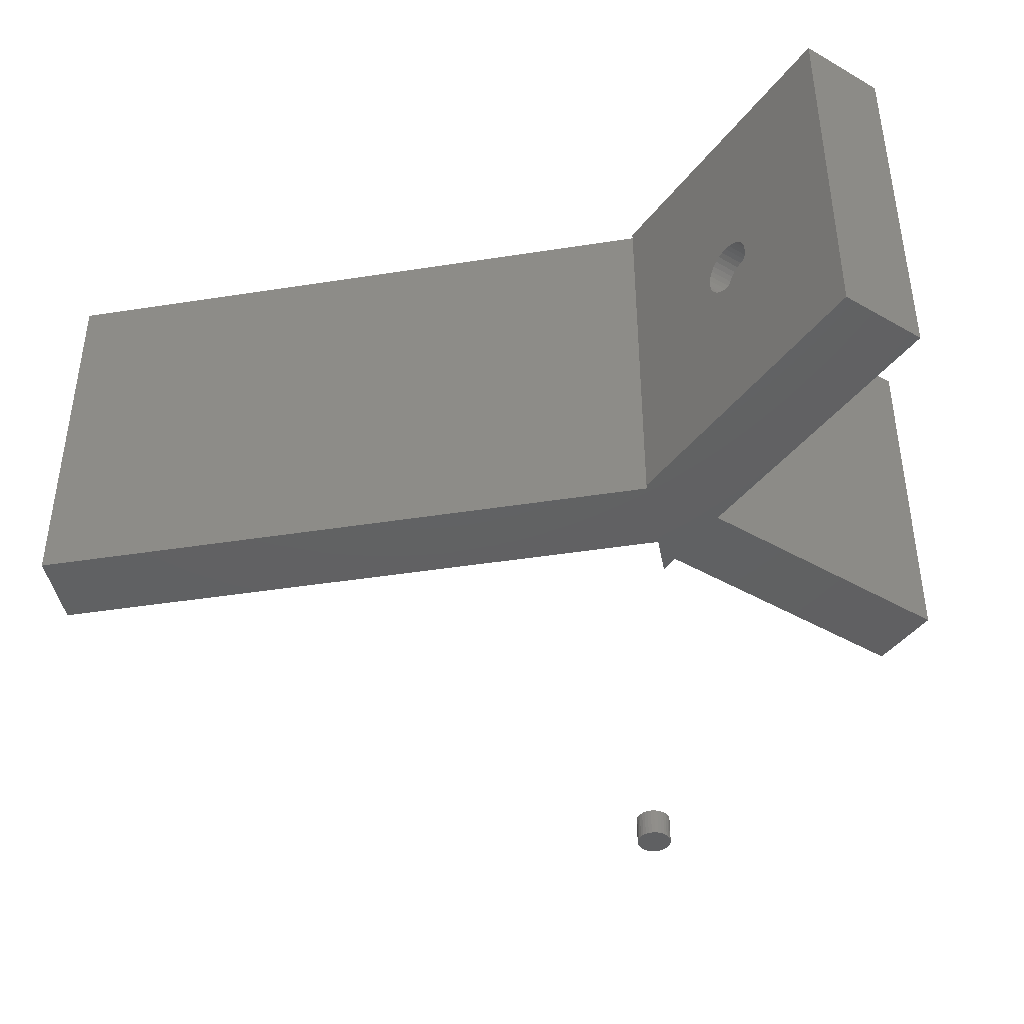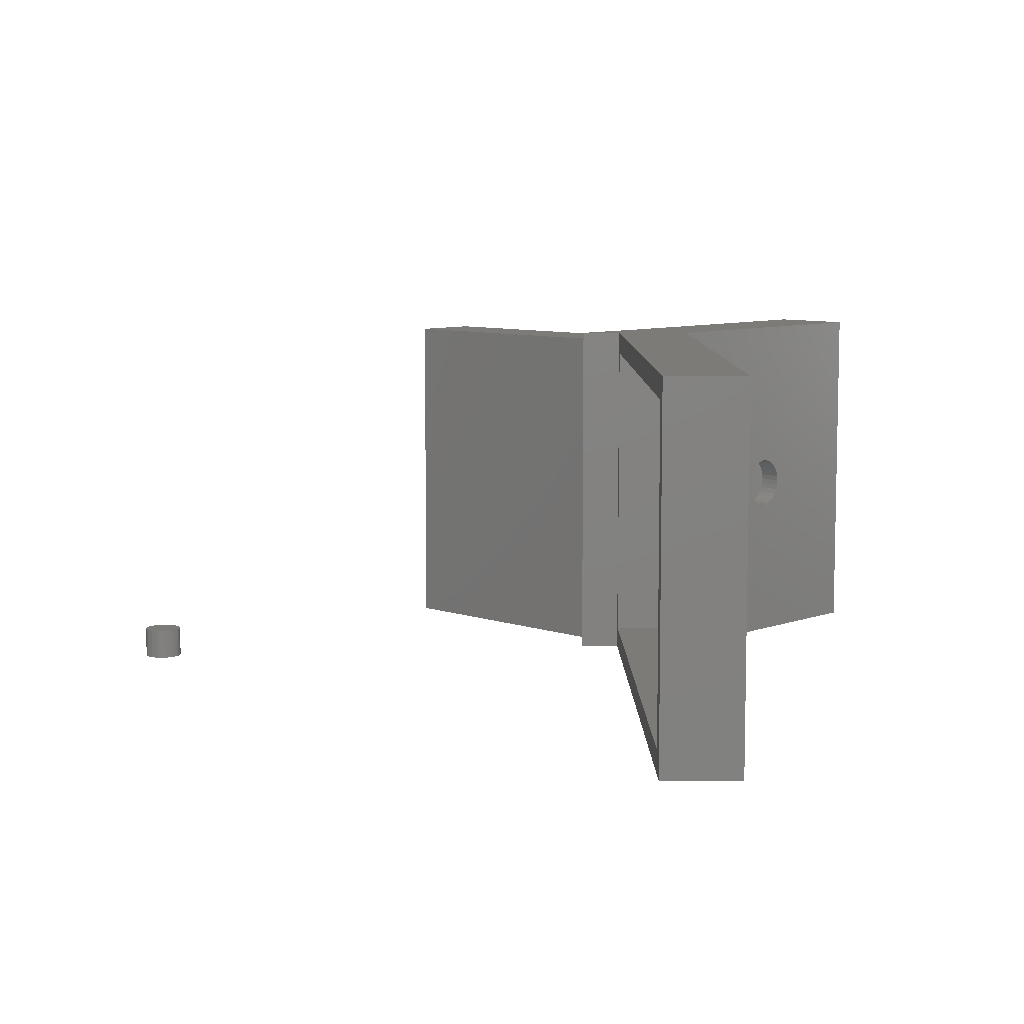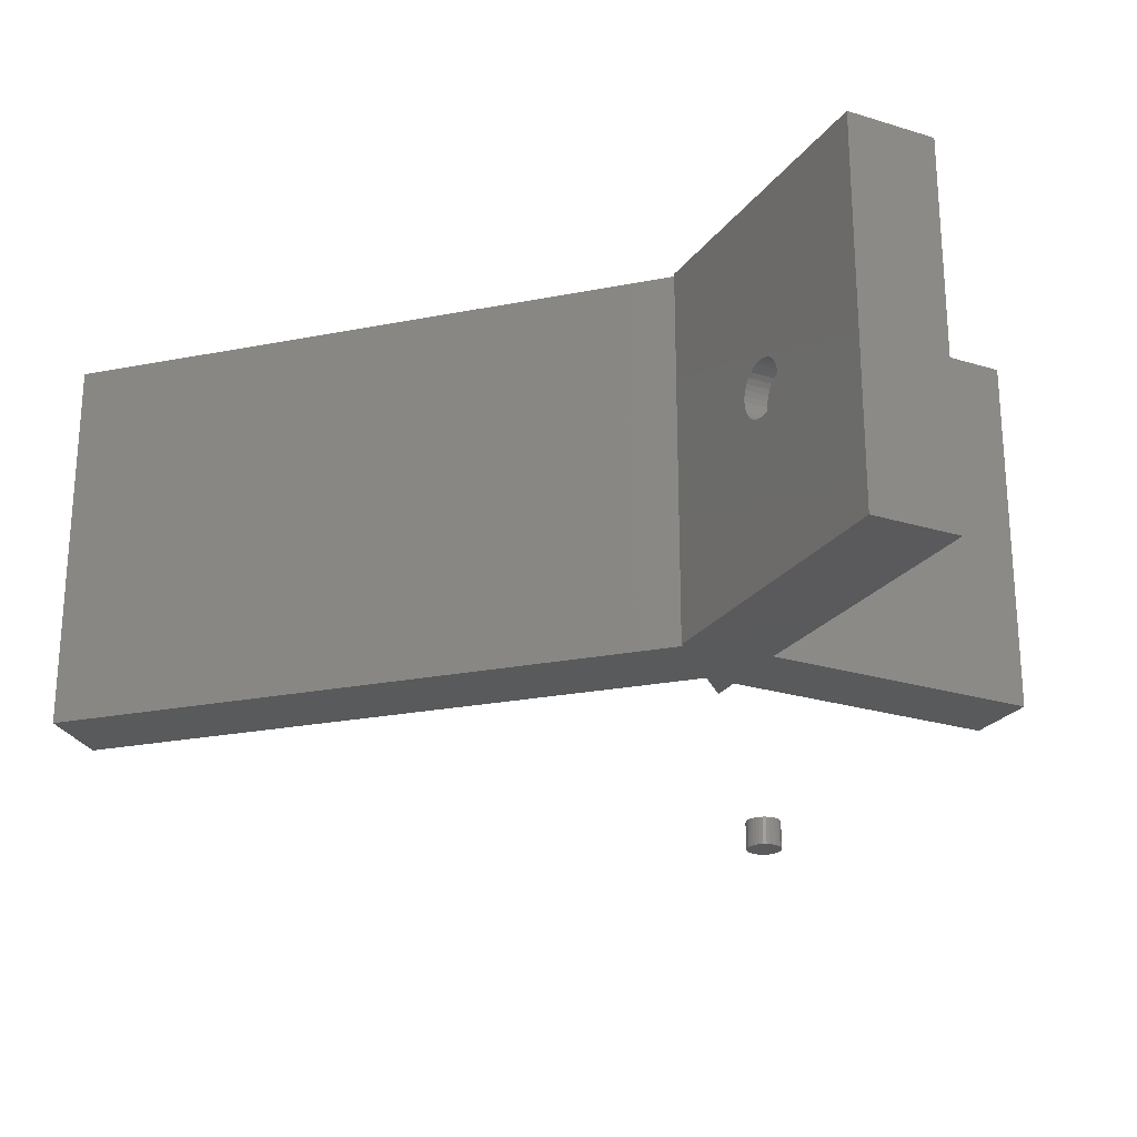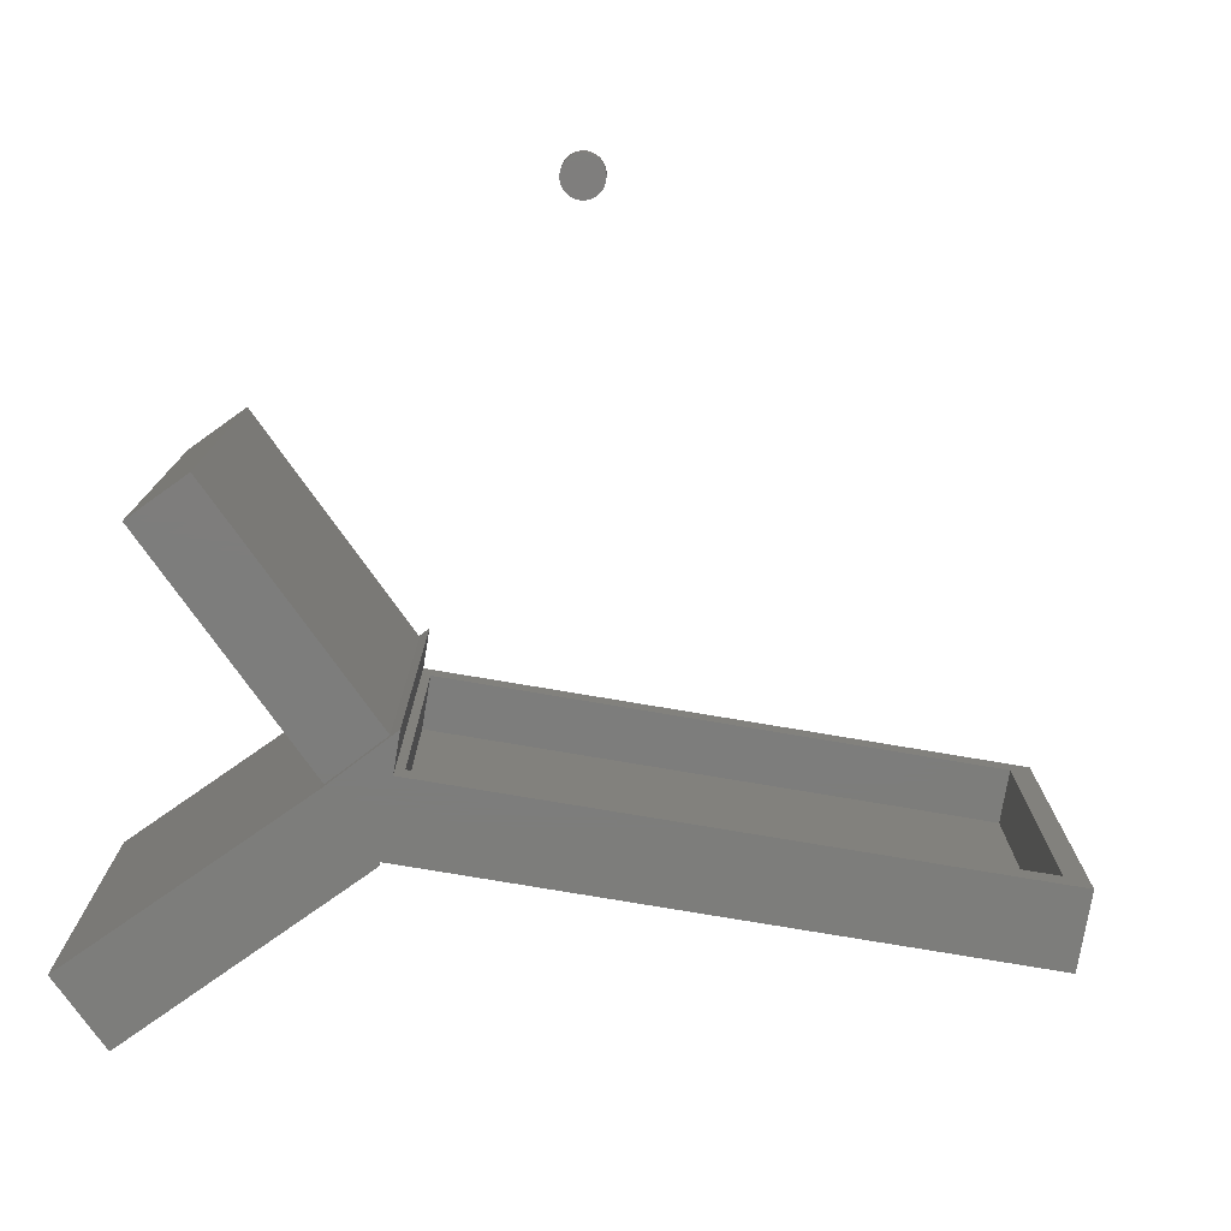
<metadata>
{"format":"stl","ext":"stl","renderer":"f3d","projection":"perspective","resolution":1024,"background":"white","views":[{"elev":-42.8,"azim":-79.4,"up":"+Y"},{"elev":8.2,"azim":179.1,"up":"+Y"},{"elev":-24.2,"azim":-72.0,"up":"+Y"},{"elev":-76.8,"azim":80.4,"up":"+Y"}]}
</metadata>
<code>
# stl→obj: 244 verts, 480 faces
v -0.6012 0.1484 0.008217
v -0.6024 0.1485 0.009485
v -0.5859 0.1484 0.02344
v -0.5897 0.149 0.02725
v -0.5897 0.2032 0.02725
v -0.6042 0.2034 0.01132
v -0.5859 0.2037 0.02344
v -0.6012 0.2037 0.008217
v -0.6061 0.1493 0.01323
v -0.5934 0.1505 0.03091
v -0.609 0.1508 0.01621
v -0.6163 0.1589 0.02364
v -0.6022 0.1607 0.03968
v -0.5998 0.1565 0.03725
v -0.6181 0.1626 0.02539
v -0.604 0.1655 0.04149
v -0.6194 0.1666 0.02671
v -0.6051 0.1707 0.0426
v -0.6202 0.1709 0.02756
v -0.6197 0.184 0.02708
v -0.604 0.1866 0.04149
v -0.6051 0.1815 0.0426
v -0.6186 0.1881 0.02593
v -0.6022 0.1914 0.03968
v -0.617 0.1919 0.02433
v -0.6101 0.2006 0.01726
v -0.5934 0.2016 0.03091
v -0.5968 0.199 0.03429
v -0.6072 0.2023 0.01435
v -0.6142 0.1556 0.02148
v -0.5968 0.1531 0.03429
v -0.6118 0.1529 0.01898
v -0.6204 0.1797 0.02774
v -0.6055 0.1761 0.04298
v -0.6205 0.1753 0.0279
v -0.6127 0.1983 0.01994
v -0.5998 0.1956 0.03725
v -0.615 0.1954 0.02232
v -0.6657 0.1761 -0.01724
v -0.6487 0.1707 -0.001038
v -0.6653 0.1707 -0.01761
v -0.6476 0.1655 -0.00215
v -0.6642 0.1655 -0.01872
v -0.6458 0.1607 -0.003956
v -0.6624 0.1607 -0.02053
v -0.6434 0.1565 -0.006386
v -0.66 0.1565 -0.02296
v -0.6404 0.1531 -0.009346
v -0.657 0.1531 -0.02592
v -0.6371 0.1505 -0.01272
v -0.6536 0.1505 -0.0293
v -0.6334 0.149 -0.01639
v -0.65 0.149 -0.03296
v -0.6296 0.1484 -0.0202
v -0.6461 0.1484 -0.03677
v -0.6491 0.1761 -0.000663
v -0.6653 0.1815 -0.01761
v -0.6487 0.1815 -0.001038
v -0.6642 0.1866 -0.01872
v -0.6476 0.1866 -0.00215
v -0.6624 0.1914 -0.02053
v -0.6458 0.1914 -0.003956
v -0.66 0.1956 -0.02296
v -0.6434 0.1956 -0.006386
v -0.657 0.199 -0.02592
v -0.6404 0.199 -0.009346
v -0.6536 0.2016 -0.0293
v -0.6371 0.2016 -0.01272
v -0.65 0.2032 -0.03296
v -0.6334 0.2032 -0.01639
v -0.6461 0.2037 -0.03677
v -0.6296 0.2037 -0.0202
v -0.5999 0.2036 0.00695
v -0.5821 0.2032 0.01963
v -0.5821 0.149 0.01963
v -0.5981 0.1488 0.005111
v -0.5962 0.2028 0.0032
v -0.5785 0.2016 0.01596
v -0.5933 0.2013 0.0002224
v -0.586 0.1933 -0.007201
v -0.5697 0.1914 0.007192
v -0.5721 0.1956 0.009622
v -0.5842 0.1896 -0.00896
v -0.5679 0.1866 0.005386
v -0.583 0.1856 -0.01028
v -0.5668 0.1815 0.004274
v -0.5821 0.1813 -0.01112
v -0.5826 0.1681 -0.01065
v -0.5679 0.1655 0.005386
v -0.5668 0.1707 0.004274
v -0.5837 0.164 -0.009499
v -0.5697 0.1607 0.007192
v -0.5853 0.1602 -0.007898
v -0.5923 0.1515 -0.0008274
v -0.5785 0.1505 0.01596
v -0.5751 0.1531 0.01258
v -0.5951 0.1498 0.002083
v -0.5881 0.1965 -0.005046
v -0.5751 0.199 0.01258
v -0.5906 0.1992 -0.00255
v -0.5819 0.1725 -0.01131
v -0.5664 0.1761 0.003899
v -0.5818 0.1769 -0.01147
v -0.5896 0.1539 -0.003505
v -0.5721 0.1565 0.009622
v -0.5873 0.1568 -0.005883
v -0.6266 0.1761 -0.05631
v -0.6104 0.1815 -0.03936
v -0.627 0.1815 -0.05594
v -0.6115 0.1866 -0.03825
v -0.6281 0.1866 -0.05483
v -0.6133 0.1914 -0.03645
v -0.6299 0.1914 -0.05302
v -0.6158 0.1956 -0.03402
v -0.6323 0.1956 -0.05059
v -0.6187 0.199 -0.03106
v -0.6353 0.199 -0.04763
v -0.6221 0.2016 -0.02768
v -0.6387 0.2016 -0.04425
v -0.6258 0.2032 -0.02401
v -0.6423 0.2032 -0.04059
v -0.61 0.1761 -0.03974
v -0.627 0.1707 -0.05594
v -0.6104 0.1707 -0.03936
v -0.6281 0.1655 -0.05483
v -0.6115 0.1655 -0.03825
v -0.6299 0.1607 -0.05302
v -0.6133 0.1607 -0.03645
v -0.6323 0.1565 -0.05059
v -0.6158 0.1565 -0.03402
v -0.6353 0.1531 -0.04763
v -0.6187 0.1531 -0.03106
v -0.6387 0.1505 -0.04425
v -0.6221 0.1505 -0.02768
v -0.6423 0.149 -0.04059
v -0.6258 0.149 -0.02401
v -0.4997 0.3438 -0.09482
v -0.4997 0.01562 -0.09482
v -0.691 0.3438 0.09944
v -0.691 0.01562 0.09944
v -0.5337 0.3438 -0.1161
v -0.7201 0.3438 0.07031
v -0.5337 0.01562 -0.1161
v -0.7201 0.01562 0.07031
v -0.5434 0.3672 -0.1396
v -0.7532 0.3672 0.07031
v -0.5434 -0.007812 -0.1396
v -0.7532 -0.007812 0.07031
v 0.06433 0.03125 -0.1993
v 0.06799 0.03125 -0.1982
v 0.07179 0.03125 -0.1978
v 0.0756 0.03125 -0.1982
v 0.07925 0.03125 -0.1993
v 0.06096 0.03125 -0.2011
v 0.08262 0.03125 -0.2011
v 0.05801 0.03125 -0.2035
v 0.08557 0.03125 -0.2035
v 0.05559 0.03125 -0.2064
v 0.088 0.03125 -0.2064
v 0.05379 0.03125 -0.2098
v 0.0898 0.03125 -0.2098
v 0.05268 0.03125 -0.2135
v 0.09091 0.03125 -0.2135
v 0.0898 0.03125 -0.2247
v 0.05379 0.03125 -0.2247
v 0.09091 0.03125 -0.2211
v 0.05559 0.03125 -0.2281
v 0.088 0.03125 -0.2281
v 0.05801 0.03125 -0.2311
v 0.08557 0.03125 -0.2311
v 0.06096 0.03125 -0.2335
v 0.08262 0.03125 -0.2335
v 0.06433 0.03125 -0.2353
v 0.07925 0.03125 -0.2353
v 0.06799 0.03125 -0.2364
v 0.07179 0.03125 -0.2368
v 0.0756 0.03125 -0.2364
v 0.05268 0.03125 -0.2211
v 0.0523 0.03125 -0.2173
v 0.09128 0.03125 -0.2173
v 0.07179 9.237e-17 -0.1978
v 0.06799 9.212e-17 -0.1982
v 0.06433 9.179e-17 -0.1993
v 0.0756 9.254e-17 -0.1982
v 0.07925 9.262e-17 -0.1993
v 0.06096 9.14e-17 -0.2011
v 0.08262 9.261e-17 -0.2011
v 0.05801 9.097e-17 -0.2035
v 0.08557 9.25e-17 -0.2035
v 0.05559 9.051e-17 -0.2064
v 0.088 9.231e-17 -0.2064
v 0.05379 9.003e-17 -0.2098
v 0.0898 9.203e-17 -0.2098
v 0.05268 8.957e-17 -0.2135
v 0.09091 9.169e-17 -0.2135
v 0.09091 9.084e-17 -0.2211
v 0.05379 8.838e-17 -0.2247
v 0.0898 9.038e-17 -0.2247
v 0.05559 8.81e-17 -0.2281
v 0.088 8.99e-17 -0.2281
v 0.05801 8.791e-17 -0.2311
v 0.08557 8.944e-17 -0.2311
v 0.06096 8.781e-17 -0.2335
v 0.08262 8.901e-17 -0.2335
v 0.06433 8.779e-17 -0.2353
v 0.07925 8.862e-17 -0.2353
v 0.06799 8.787e-17 -0.2364
v 0.07179 8.804e-17 -0.2368
v 0.0756 8.829e-17 -0.2364
v 0.09128 9.129e-17 -0.2173
v 0.0523 8.912e-17 -0.2173
v 0.05268 8.872e-17 -0.2211
v -0.4266 6.917e-19 -0.1313
v -0.4266 0.3594 -0.1313
v -0.2266 2.29e-17 0.06875
v -0.2266 0.3594 0.06875
v -0.2781 2.29e-17 0.1203
v -0.2781 0.3594 0.1203
v -0.4798 5.07e-19 -0.08137
v -0.4798 0.3594 -0.08137
v -0.4834 0.3672 -0.07804
v -0.4177 0.3672 -0.1396
v -0.4834 -0.007812 -0.07804
v -0.4177 -0.007812 -0.1396
v -0.4598 0.3672 -0.1396
v -0.4598 -0.007812 -0.1396
v -0.4598 0.01562 -0.1484
v -0.4598 0.3438 -0.1484
v -0.4598 0.3438 -0.7344
v -0.4598 0.3672 -0.7578
v -0.4598 0.01562 -0.7344
v -0.4598 -0.007812 -0.7578
v -0.5156 0.01562 -0.7344
v -0.5156 0.3438 -0.7344
v -0.5156 0.01562 -0.1484
v -0.5156 0.3438 -0.1484
v -0.6908 0.3672 0.1327
v -0.5391 0.3672 -0.7578
v -0.5391 0.3672 -0.1396
v -0.6908 -0.007812 0.1327
v -0.5391 -0.007812 -0.1396
v -0.5391 -0.007812 -0.7578
v -0.477 0.3438 -0.1161
v -0.477 0.01562 -0.1161
f 1 2 3
f 2 4 3
f 5 6 7
f 6 8 7
f 9 4 2
f 10 4 9
f 11 10 9
f 12 13 14
f 15 13 12
f 16 13 15
f 17 16 15
f 18 16 17
f 19 18 17
f 20 21 22
f 23 21 20
f 24 21 23
f 25 24 23
f 26 27 28
f 29 27 26
f 5 27 29
f 6 5 29
f 12 14 30
f 30 14 31
f 30 31 32
f 32 31 10
f 32 10 11
f 20 22 33
f 33 22 34
f 33 34 35
f 35 34 18
f 35 18 19
f 26 28 36
f 36 28 37
f 36 37 38
f 38 37 24
f 38 24 25
f 39 40 41
f 41 40 42
f 41 42 43
f 43 42 44
f 43 44 45
f 45 44 46
f 45 46 47
f 47 46 48
f 47 48 49
f 49 48 50
f 49 50 51
f 51 50 52
f 51 52 53
f 53 52 54
f 53 54 55
f 40 39 56
f 56 39 57
f 56 57 58
f 58 57 59
f 58 59 60
f 60 59 61
f 60 61 62
f 62 61 63
f 62 63 64
f 64 63 65
f 64 65 66
f 66 65 67
f 66 67 68
f 68 67 69
f 68 69 70
f 70 69 71
f 70 71 72
f 8 73 7
f 73 74 7
f 75 76 3
f 76 1 3
f 77 74 73
f 78 74 77
f 79 78 77
f 80 81 82
f 83 81 80
f 84 81 83
f 85 84 83
f 86 84 85
f 87 86 85
f 88 89 90
f 91 89 88
f 92 89 91
f 93 92 91
f 94 95 96
f 97 95 94
f 75 95 97
f 76 75 97
f 80 82 98
f 98 82 99
f 98 99 100
f 100 99 78
f 100 78 79
f 88 90 101
f 101 90 102
f 101 102 103
f 103 102 86
f 103 86 87
f 94 96 104
f 104 96 105
f 104 105 106
f 106 105 92
f 106 92 93
f 107 108 109
f 109 108 110
f 109 110 111
f 111 110 112
f 111 112 113
f 113 112 114
f 113 114 115
f 115 114 116
f 115 116 117
f 117 116 118
f 117 118 119
f 119 118 120
f 119 120 121
f 121 120 72
f 121 72 71
f 108 107 122
f 122 107 123
f 122 123 124
f 124 123 125
f 124 125 126
f 126 125 127
f 126 127 128
f 128 127 129
f 128 129 130
f 130 129 131
f 130 131 132
f 132 131 133
f 132 133 134
f 134 133 135
f 134 135 136
f 136 135 55
f 136 55 54
f 137 138 88
f 137 88 101
f 137 101 103
f 137 103 87
f 137 87 85
f 137 85 83
f 137 83 80
f 137 80 98
f 137 98 100
f 137 100 79
f 137 79 77
f 137 77 73
f 137 73 8
f 137 8 139
f 138 140 1
f 138 1 76
f 138 76 97
f 138 97 94
f 138 94 104
f 138 104 106
f 138 106 93
f 138 93 91
f 138 91 88
f 139 8 6
f 139 6 29
f 139 29 26
f 139 26 36
f 139 36 38
f 139 38 25
f 139 25 23
f 139 23 20
f 139 20 33
f 139 33 35
f 139 35 19
f 139 19 140
f 140 19 17
f 140 17 15
f 140 15 12
f 140 12 30
f 140 30 32
f 140 32 11
f 140 11 9
f 140 9 2
f 140 2 1
f 141 142 72
f 141 72 120
f 141 120 118
f 141 118 116
f 141 116 114
f 141 114 112
f 141 112 110
f 141 110 108
f 141 108 122
f 141 122 124
f 143 141 124
f 143 124 126
f 143 126 128
f 143 128 130
f 143 130 132
f 143 132 134
f 143 134 136
f 143 136 54
f 143 54 144
f 142 144 40
f 142 40 56
f 142 56 58
f 142 58 60
f 142 60 62
f 142 62 64
f 142 64 66
f 142 66 68
f 142 68 70
f 142 70 72
f 144 54 52
f 144 52 50
f 144 50 48
f 144 48 46
f 144 46 44
f 144 44 42
f 144 42 40
f 145 123 107
f 145 107 109
f 145 109 111
f 145 111 113
f 145 113 115
f 145 115 117
f 145 117 119
f 145 119 121
f 145 121 71
f 145 71 146
f 147 148 55
f 147 55 135
f 147 135 133
f 147 133 131
f 147 131 129
f 147 129 127
f 147 127 125
f 147 125 123
f 147 123 145
f 146 71 69
f 146 69 67
f 146 67 65
f 146 65 63
f 146 63 61
f 146 61 59
f 146 59 57
f 146 57 39
f 146 39 41
f 146 41 148
f 148 41 43
f 148 43 45
f 148 45 47
f 148 47 49
f 148 49 51
f 148 51 53
f 148 53 55
f 16 18 34
f 16 34 22
f 21 16 22
f 13 16 21
f 24 13 21
f 14 13 24
f 37 14 24
f 31 14 37
f 28 31 37
f 10 31 28
f 27 10 28
f 4 10 27
f 5 4 27
f 78 95 74
f 96 95 78
f 99 96 78
f 105 96 99
f 82 105 99
f 92 105 82
f 81 92 82
f 89 92 81
f 84 89 81
f 90 89 84
f 102 90 84
f 86 102 84
f 95 75 74
f 74 75 3
f 74 3 7
f 7 3 4
f 7 4 5
f 149 150 151
f 149 151 152
f 153 149 152
f 154 149 153
f 155 154 153
f 156 154 155
f 157 156 155
f 158 156 157
f 159 158 157
f 160 158 159
f 161 160 159
f 162 160 161
f 163 162 161
f 164 165 166
f 167 165 164
f 168 167 164
f 169 167 168
f 170 169 168
f 171 169 170
f 172 171 170
f 173 171 172
f 174 173 172
f 175 173 174
f 176 175 174
f 177 176 174
f 165 178 166
f 166 178 179
f 166 179 180
f 180 179 162
f 180 162 163
f 181 182 183
f 184 181 183
f 184 183 185
f 185 183 186
f 185 186 187
f 187 186 188
f 187 188 189
f 189 188 190
f 189 190 191
f 191 190 192
f 191 192 193
f 193 192 194
f 193 194 195
f 196 197 198
f 198 197 199
f 198 199 200
f 200 199 201
f 200 201 202
f 202 201 203
f 202 203 204
f 204 203 205
f 204 205 206
f 206 205 207
f 206 207 208
f 206 208 209
f 195 194 210
f 210 194 211
f 210 211 196
f 196 211 212
f 196 212 197
f 180 210 166
f 166 210 196
f 166 196 164
f 164 196 198
f 164 198 168
f 168 198 200
f 168 200 170
f 170 200 202
f 170 202 172
f 172 202 204
f 172 204 174
f 174 204 206
f 174 206 177
f 177 206 209
f 177 209 176
f 176 209 208
f 176 208 175
f 175 208 207
f 175 207 173
f 173 207 205
f 173 205 171
f 171 205 203
f 171 203 169
f 169 203 201
f 169 201 167
f 167 201 199
f 167 199 165
f 165 199 197
f 165 197 178
f 178 197 212
f 178 212 179
f 179 212 211
f 179 211 162
f 162 211 194
f 162 194 160
f 160 194 192
f 160 192 158
f 158 192 190
f 158 190 156
f 156 190 188
f 156 188 154
f 154 188 186
f 154 186 149
f 149 186 183
f 149 183 150
f 150 183 182
f 150 182 151
f 151 182 181
f 151 181 152
f 152 181 184
f 152 184 153
f 153 184 185
f 153 185 155
f 155 185 187
f 155 187 157
f 157 187 189
f 157 189 159
f 159 189 191
f 159 191 161
f 161 191 193
f 161 193 163
f 163 193 195
f 163 195 180
f 180 195 210
f 213 214 215
f 215 214 216
f 217 218 219
f 219 218 220
f 219 213 217
f 217 213 215
f 220 218 214
f 214 218 216
f 221 219 220
f 221 220 214
f 221 214 222
f 223 224 213
f 223 213 219
f 223 219 221
f 224 222 213
f 213 222 214
f 215 216 217
f 217 216 218
f 225 226 227
f 225 227 228
f 225 228 229
f 225 229 230
f 229 231 230
f 230 231 232
f 231 227 232
f 232 227 226
f 233 231 234
f 234 231 229
f 227 235 228
f 228 235 236
f 233 235 231
f 231 235 227
f 234 229 236
f 236 229 228
f 146 237 145
f 221 222 225
f 221 225 230
f 221 230 238
f 221 238 239
f 221 239 145
f 221 145 237
f 147 240 148
f 223 240 147
f 223 147 241
f 223 241 242
f 223 242 232
f 223 232 226
f 223 226 224
f 242 238 232
f 232 238 230
f 239 238 241
f 241 238 242
f 147 145 241
f 241 145 239
f 226 225 224
f 224 225 222
f 223 221 240
f 240 221 237
f 240 237 148
f 148 237 146
f 236 235 234
f 234 235 233
f 139 142 137
f 137 142 141
f 137 141 243
f 244 138 243
f 243 138 137
f 143 244 141
f 141 244 243
f 140 144 139
f 139 144 142
f 244 143 138
f 138 143 144
f 138 144 140

</code>
